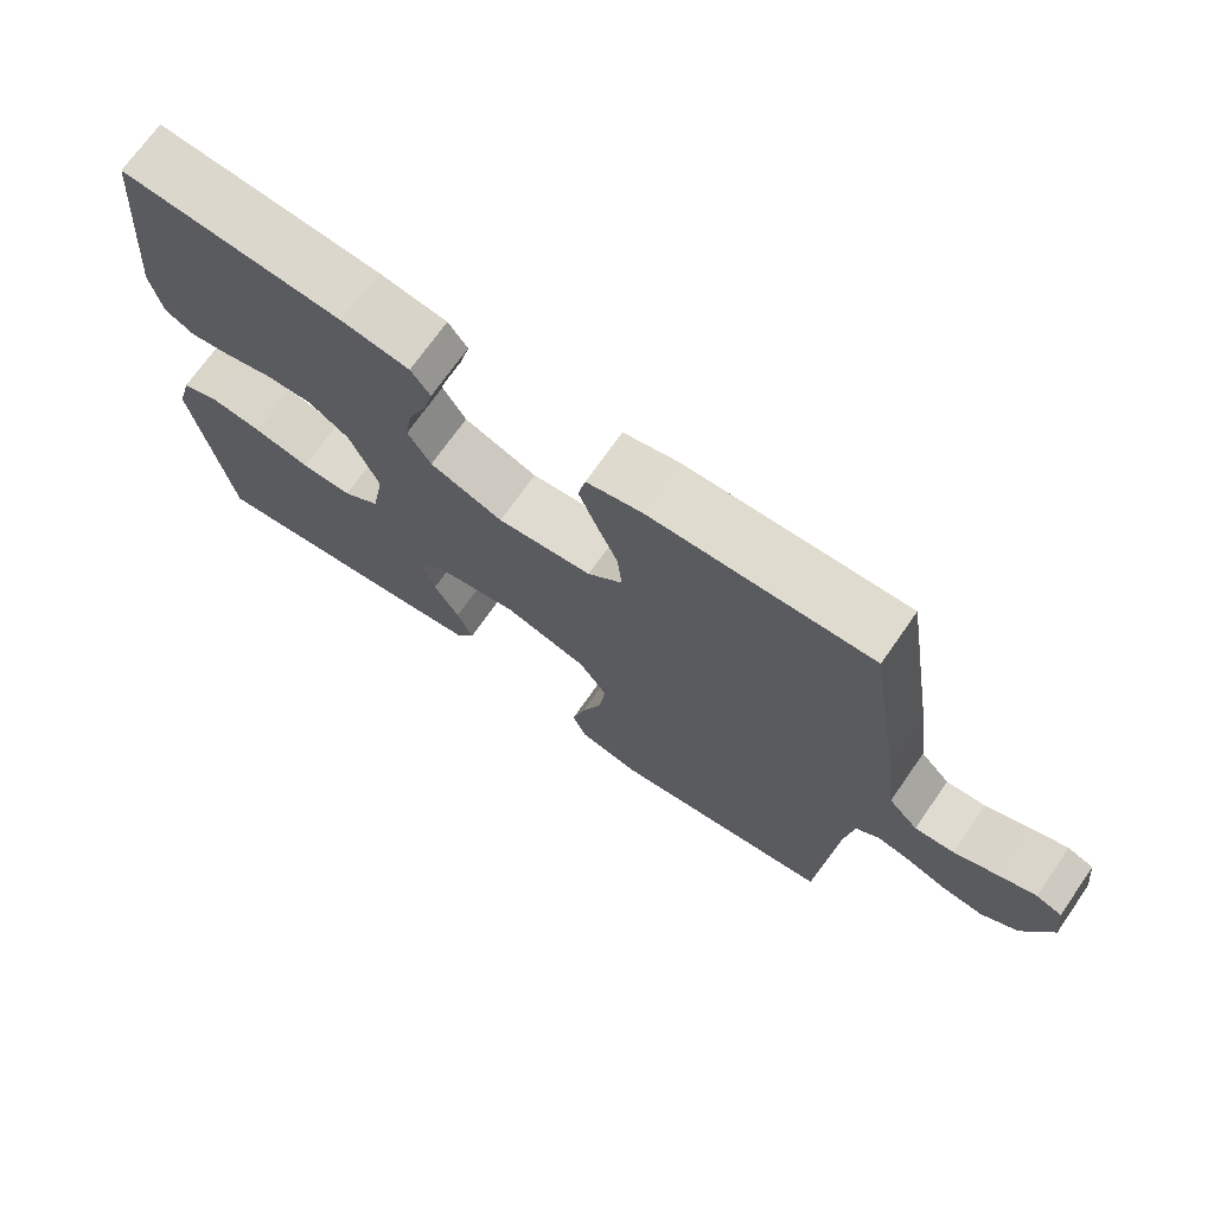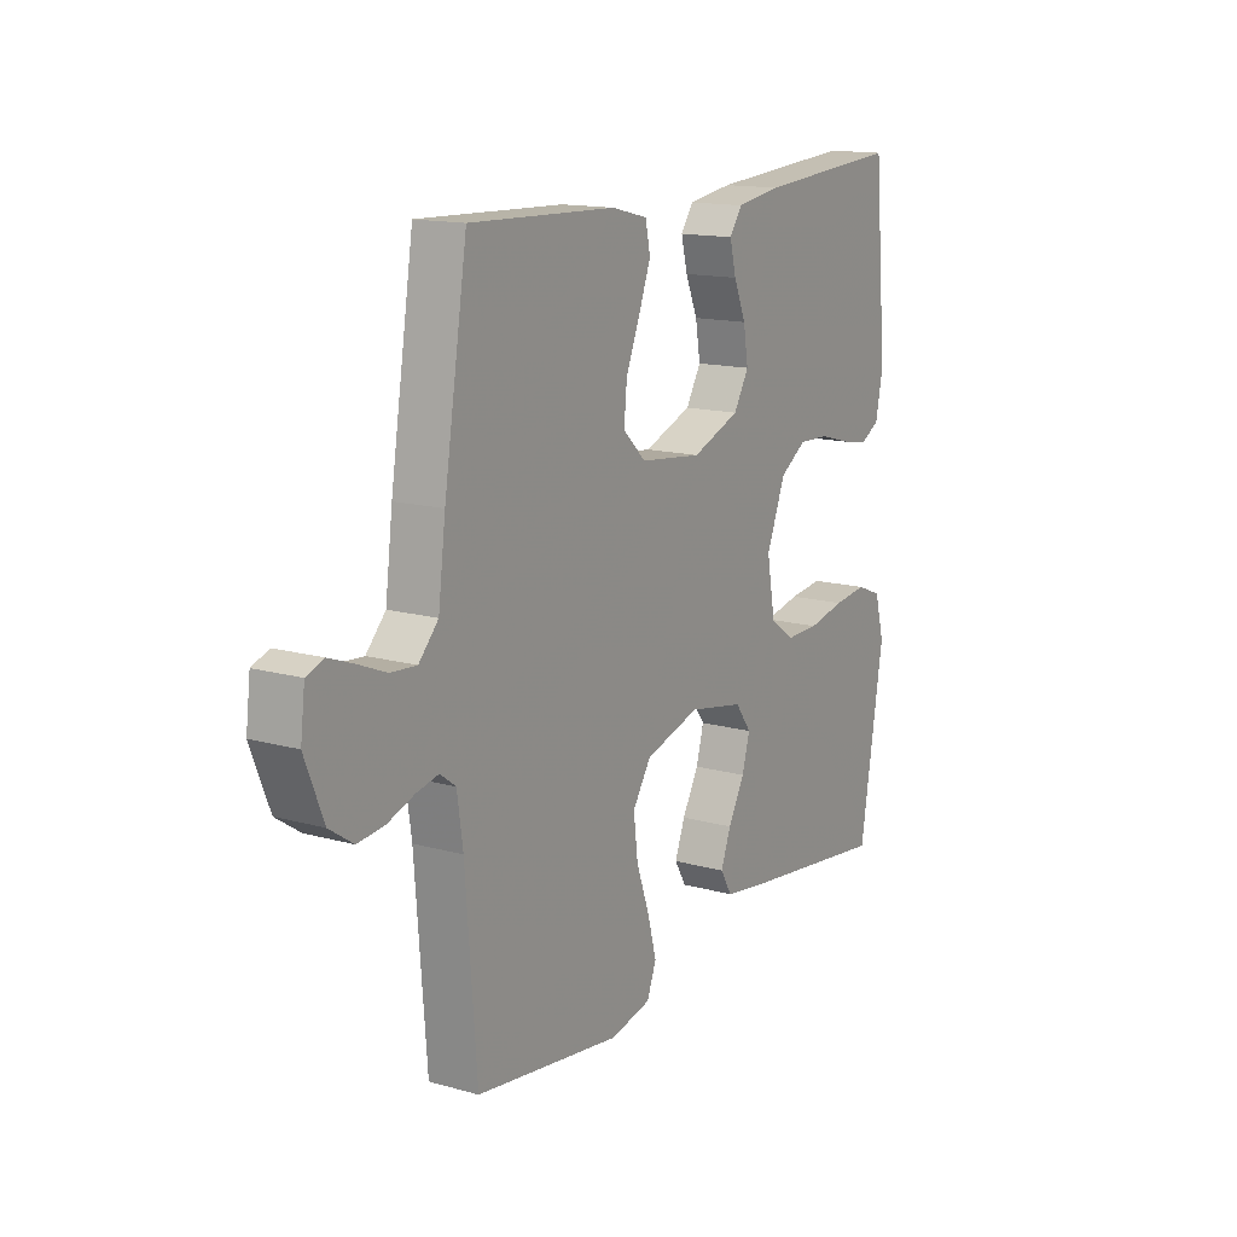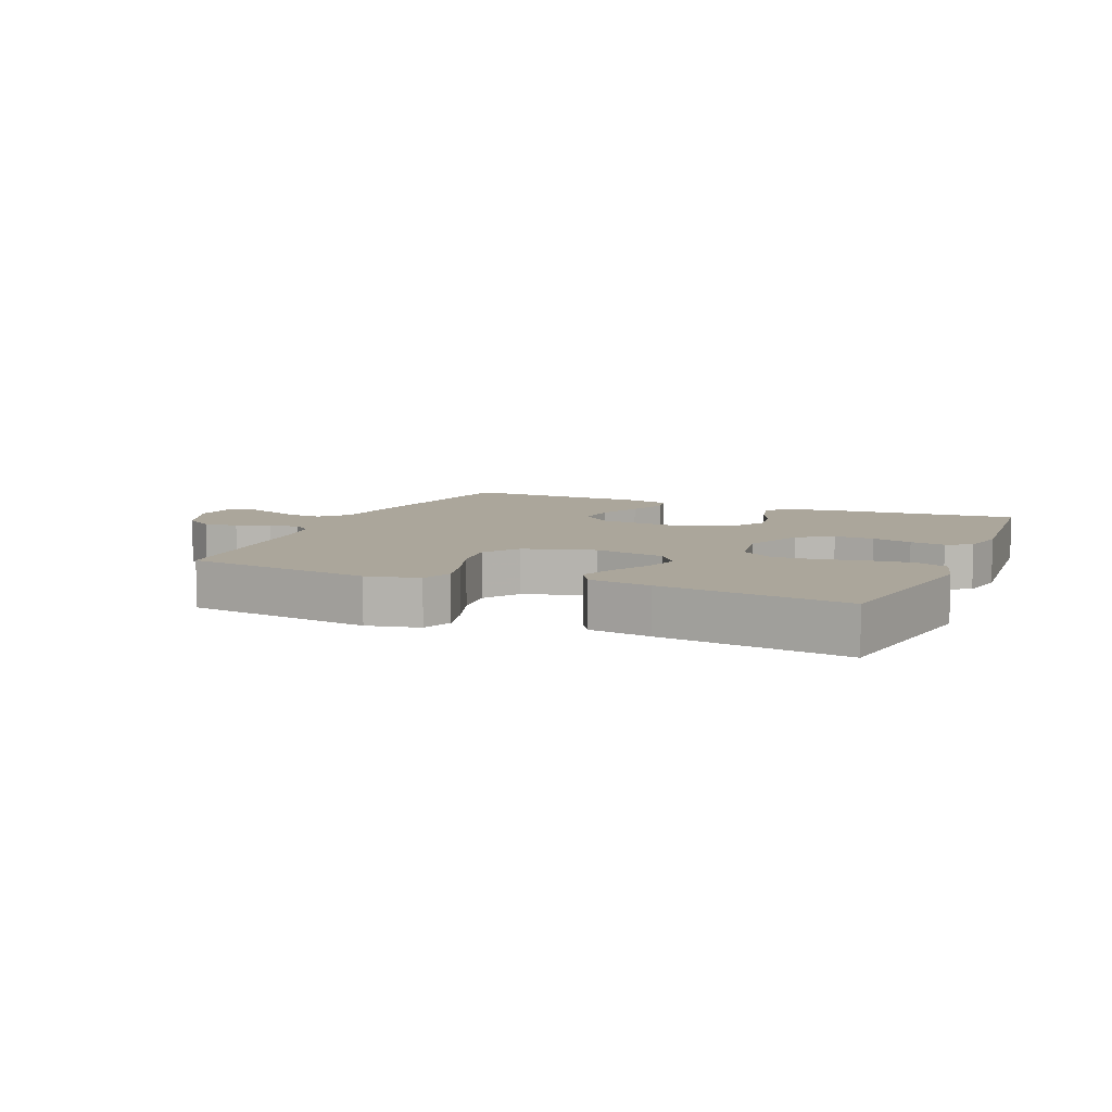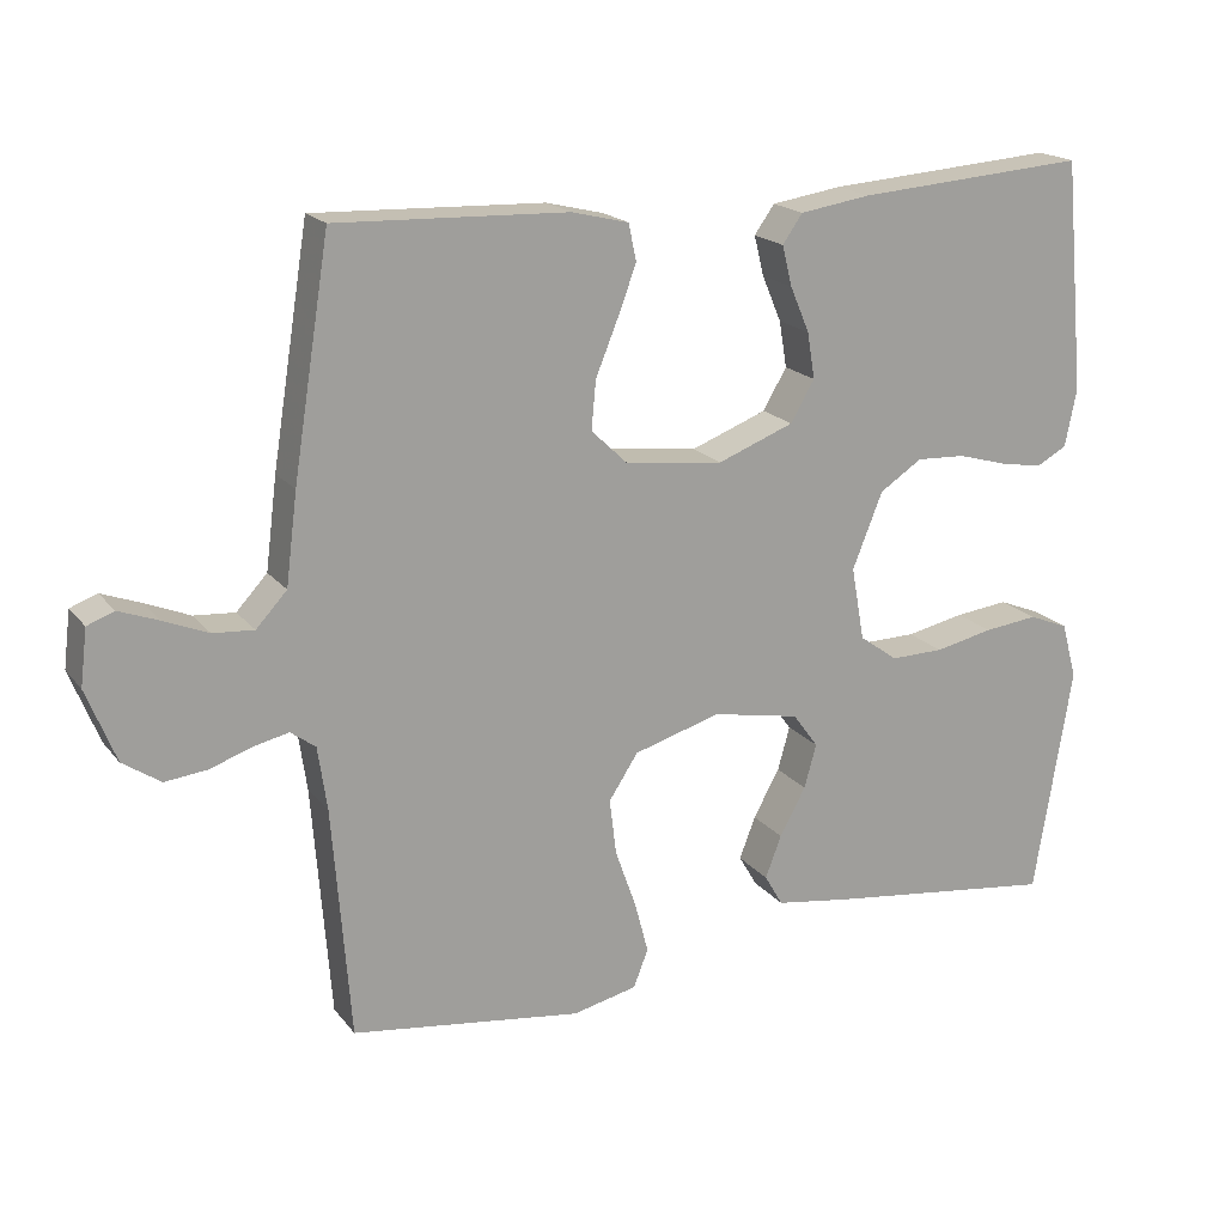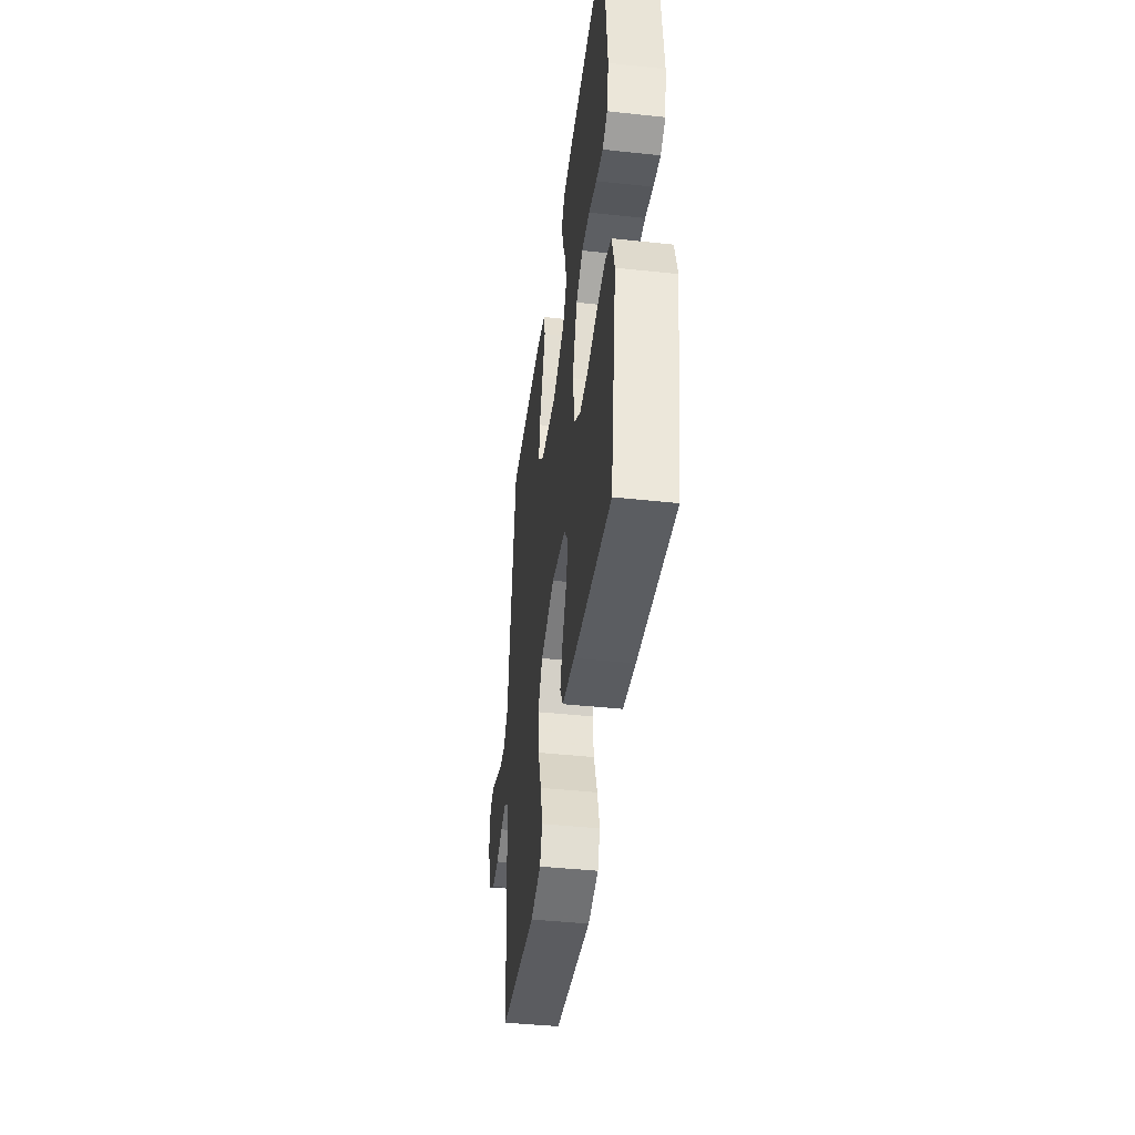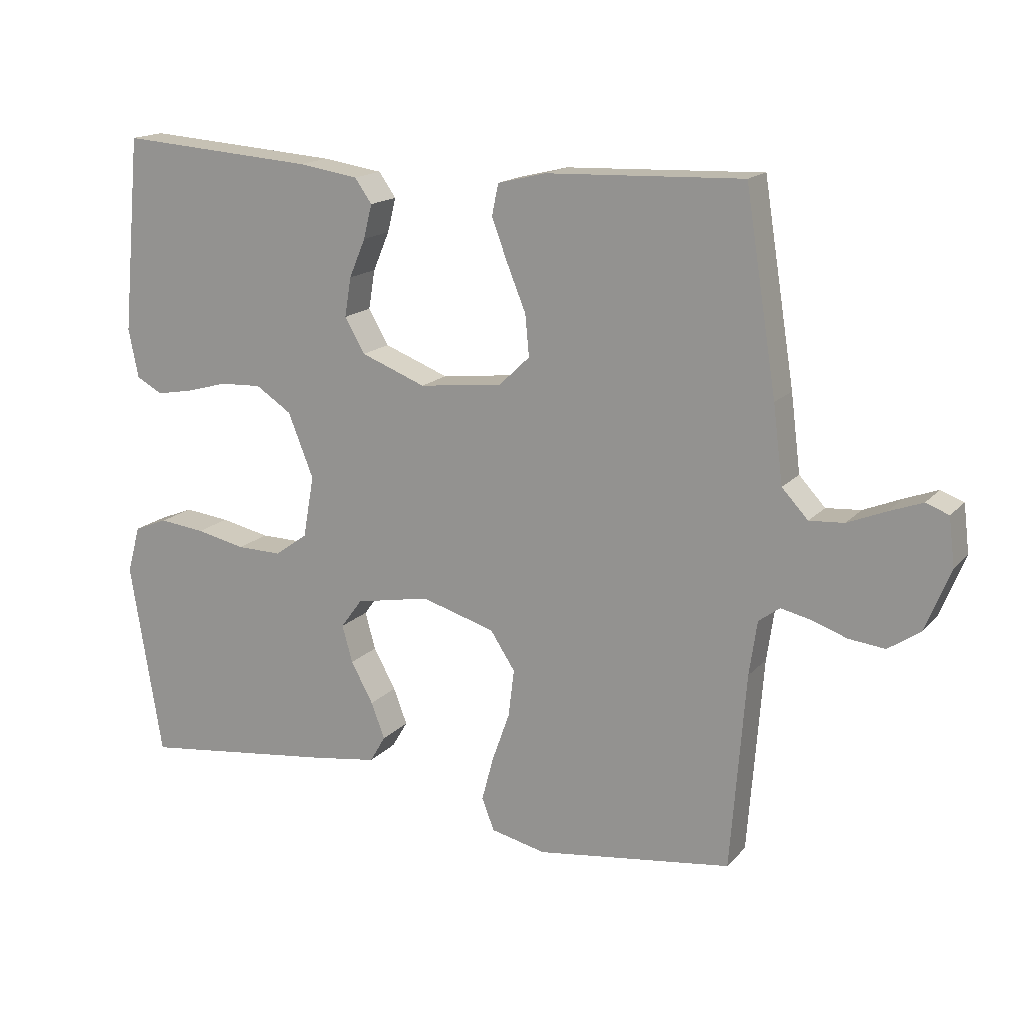
<metadata>
{"format":"obj","ext":"obj","renderer":"f3d","projection":"perspective","resolution":1024,"background":"white","views":[{"elev":71.1,"azim":34.9,"up":"+Z"},{"elev":14.7,"azim":121.1,"up":"+Z"},{"elev":8.0,"azim":-156.8,"up":"+Y"},{"elev":18.6,"azim":153.9,"up":"+Z"},{"elev":-42.5,"azim":-97.3,"up":"+Z"},{"elev":16.3,"azim":27.0,"up":"+Z"}]}
</metadata>
<code>
v 0.5 0.07 -0.5
v 0.2 0.07 -0.541
v 0.116 0.07 -0.522
v 0.097 0.07 -0.473
v 0.115 0.07 -0.405
v 0.142 0.07 -0.329
v 0.151 0.07 -0.256
v 0.113 0.07 -0.198
v 0 0.07 -0.165
v -0.114 0.07 -0.187
v -0.147 0.07 -0.232
v -0.131 0.07 -0.289
v -0.097 0.07 -0.351
v -0.076 0.07 -0.406
v -0.1 0.07 -0.447
v -0.2 0.07 -0.462
v -0.5 0.07 -0.5
v -0.549 0.07 -0.2
v -0.529 0.07 -0.127
v -0.477 0.07 -0.106
v -0.407 0.07 -0.114
v -0.331 0.07 -0.13
v -0.262 0.07 -0.131
v -0.212 0.07 -0.095
v -0.195 0.07 0
v -0.234 0.07 0.098
v -0.289 0.07 0.134
v -0.353 0.07 0.131
v -0.417 0.07 0.113
v -0.473 0.07 0.103
v -0.513 0.07 0.125
v -0.528 0.07 0.2
v -0.5 0.07 0.5
v -0.2 0.07 0.478
v -0.108 0.07 0.464
v -0.082 0.07 0.427
v -0.095 0.07 0.375
v -0.12 0.07 0.316
v -0.13 0.07 0.256
v -0.099 0.07 0.203
v 0 0.07 0.165
v 0.128 0.07 0.18
v 0.175 0.07 0.225
v 0.169 0.07 0.288
v 0.14 0.07 0.359
v 0.116 0.07 0.423
v 0.126 0.07 0.471
v 0.2 0.07 0.489
v 0.5 0.07 0.5
v 0.548 0.07 0.2
v 0.563 0.07 0.082
v 0.603 0.07 0.039
v 0.656 0.07 0.043
v 0.714 0.07 0.067
v 0.765 0.07 0.086
v 0.8 0.07 0.073
v 0.809 0.07 0
v 0.771 0.07 -0.095
v 0.722 0.07 -0.128
v 0.667 0.07 -0.122
v 0.613 0.07 -0.103
v 0.567 0.07 -0.093
v 0.535 0.07 -0.117
v 0.523 0.07 -0.2
v 0.5 0 -0.5
v 0.2 0 -0.541
v 0.116 0 -0.522
v 0.097 0 -0.473
v 0.115 0 -0.405
v 0.142 0 -0.329
v 0.151 0 -0.256
v 0.113 0 -0.198
v 0 0 -0.165
v -0.114 0 -0.187
v -0.147 0 -0.232
v -0.131 0 -0.289
v -0.097 0 -0.351
v -0.076 0 -0.406
v -0.1 0 -0.447
v -0.2 0 -0.462
v -0.5 0 -0.5
v -0.549 0 -0.2
v -0.529 0 -0.127
v -0.477 0 -0.106
v -0.407 0 -0.114
v -0.331 0 -0.13
v -0.262 0 -0.131
v -0.212 0 -0.095
v -0.195 0 0
v -0.234 0 0.098
v -0.289 0 0.134
v -0.353 0 0.131
v -0.417 0 0.113
v -0.473 0 0.103
v -0.513 0 0.125
v -0.528 0 0.2
v -0.5 0 0.5
v -0.2 0 0.478
v -0.108 0 0.464
v -0.082 0 0.427
v -0.095 0 0.375
v -0.12 0 0.316
v -0.13 0 0.256
v -0.099 0 0.203
v 0 0 0.165
v 0.128 0 0.18
v 0.175 0 0.225
v 0.169 0 0.288
v 0.14 0 0.359
v 0.116 0 0.423
v 0.126 0 0.471
v 0.2 0 0.489
v 0.5 0 0.5
v 0.548 0 0.2
v 0.563 0 0.082
v 0.603 0 0.039
v 0.656 0 0.043
v 0.714 0 0.067
v 0.765 0 0.086
v 0.8 0 0.073
v 0.809 0 0
v 0.771 0 -0.095
v 0.722 0 -0.128
v 0.667 0 -0.122
v 0.613 0 -0.103
v 0.567 0 -0.093
v 0.535 0 -0.117
v 0.523 0 -0.2
f 58 59 60 61
f 58 61 62
f 57 58 62
f 56 57 62
f 53 54 55 56
f 53 56 62
f 52 53 62 63
f 48 49 50 51
f 46 47 48 51
f 44 45 46 51
f 43 44 51 52
f 42 43 52 63
f 35 36 37 38
f 35 38 39
f 34 35 39
f 33 34 39
f 32 33 39 40
f 28 29 30 31
f 27 28 31 32
f 19 20 21 22
f 17 18 19 22
f 17 22 23
f 16 17 23 24
f 12 13 14 15
f 11 12 15 16
f 3 4 5 6
f 1 2 3 6
f 64 1 6 7
f 41 42 63 64
f 41 64 7 8
f 27 32 40 41
f 26 27 41
f 25 26 41 8
f 11 16 24 25
f 10 11 25
f 9 10 25
f 8 9 25
f 125 124 123 122
f 126 125 122
f 126 122 121
f 126 121 120
f 120 119 118 117
f 126 120 117
f 127 126 117 116
f 115 114 113 112
f 115 112 111 110
f 115 110 109 108
f 116 115 108 107
f 127 116 107 106
f 102 101 100 99
f 103 102 99
f 103 99 98
f 103 98 97
f 104 103 97 96
f 95 94 93 92
f 96 95 92 91
f 86 85 84 83
f 86 83 82 81
f 87 86 81
f 88 87 81 80
f 79 78 77 76
f 80 79 76 75
f 70 69 68 67
f 70 67 66 65
f 71 70 65 128
f 128 127 106 105
f 72 71 128 105
f 105 104 96 91
f 105 91 90
f 72 105 90 89
f 89 88 80 75
f 89 75 74
f 89 74 73
f 89 73 72
f 1 65 66 2
f 2 66 67 3
f 3 67 68 4
f 4 68 69 5
f 5 69 70 6
f 6 70 71 7
f 7 71 72 8
f 8 72 73 9
f 9 73 74 10
f 10 74 75 11
f 11 75 76 12
f 12 76 77 13
f 13 77 78 14
f 14 78 79 15
f 15 79 80 16
f 16 80 81 17
f 17 81 82 18
f 18 82 83 19
f 19 83 84 20
f 20 84 85 21
f 21 85 86 22
f 22 86 87 23
f 23 87 88 24
f 24 88 89 25
f 25 89 90 26
f 26 90 91 27
f 27 91 92 28
f 28 92 93 29
f 29 93 94 30
f 30 94 95 31
f 31 95 96 32
f 32 96 97 33
f 33 97 98 34
f 34 98 99 35
f 35 99 100 36
f 36 100 101 37
f 37 101 102 38
f 38 102 103 39
f 39 103 104 40
f 40 104 105 41
f 41 105 106 42
f 42 106 107 43
f 43 107 108 44
f 44 108 109 45
f 45 109 110 46
f 46 110 111 47
f 47 111 112 48
f 48 112 113 49
f 49 113 114 50
f 50 114 115 51
f 51 115 116 52
f 52 116 117 53
f 53 117 118 54
f 54 118 119 55
f 55 119 120 56
f 56 120 121 57
f 57 121 122 58
f 58 122 123 59
f 59 123 124 60
f 60 124 125 61
f 61 125 126 62
f 62 126 127 63
f 63 127 128 64
f 64 128 65 1

</code>
